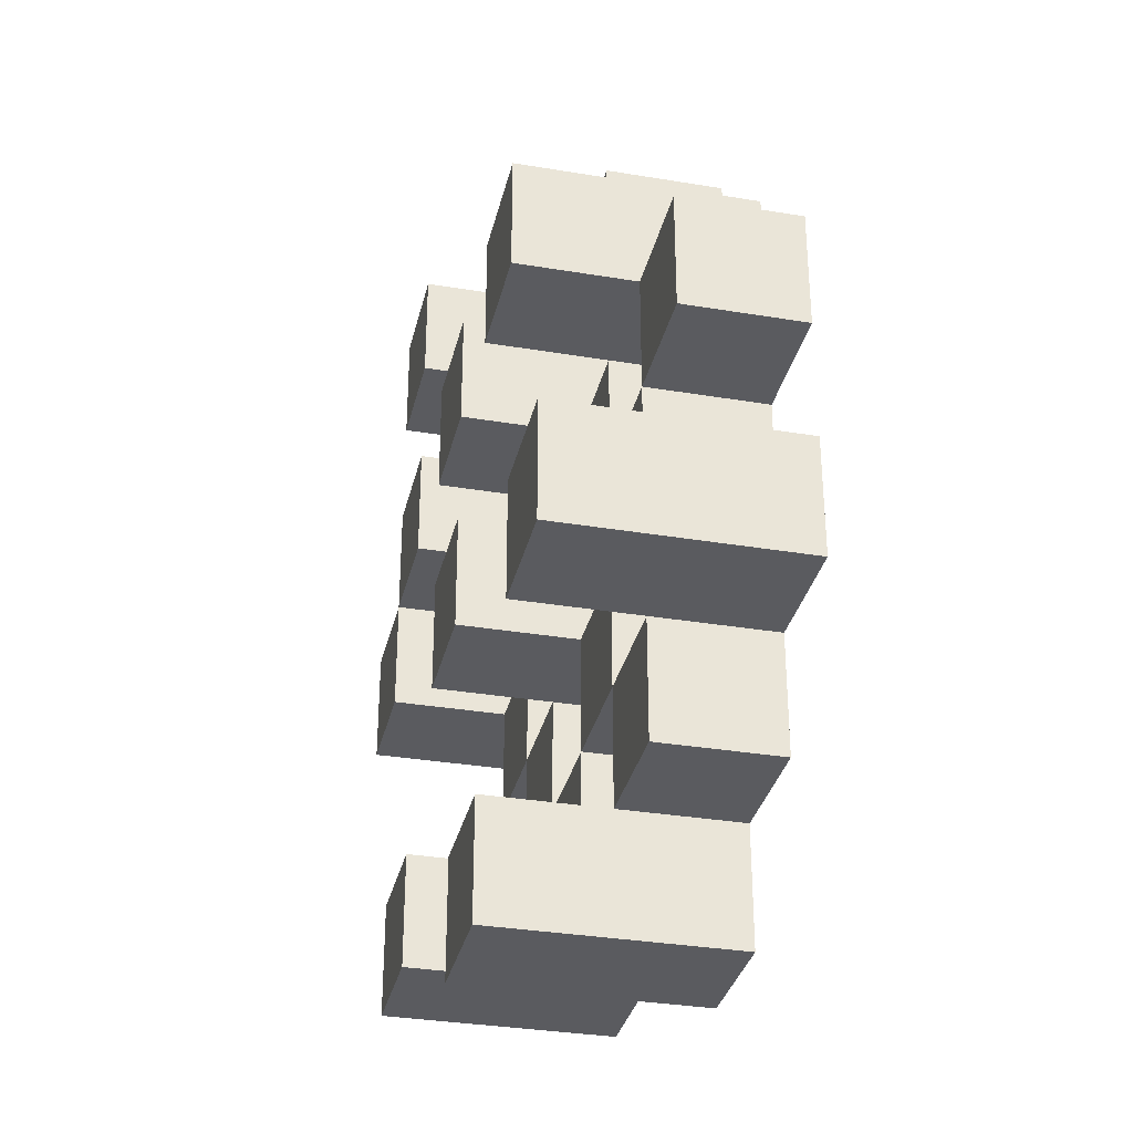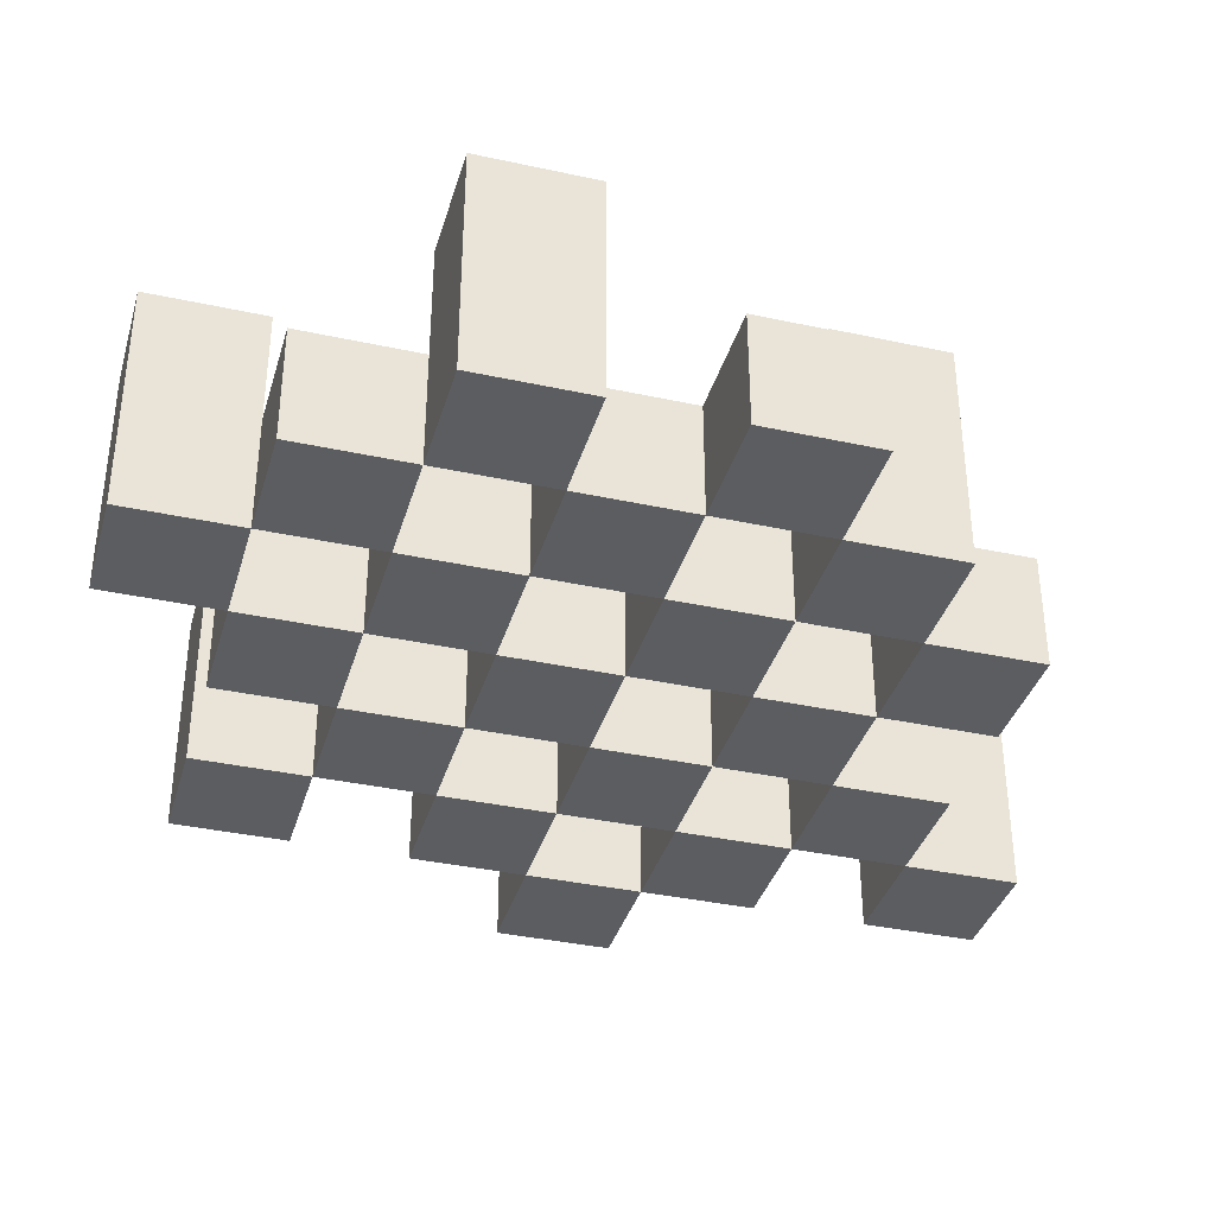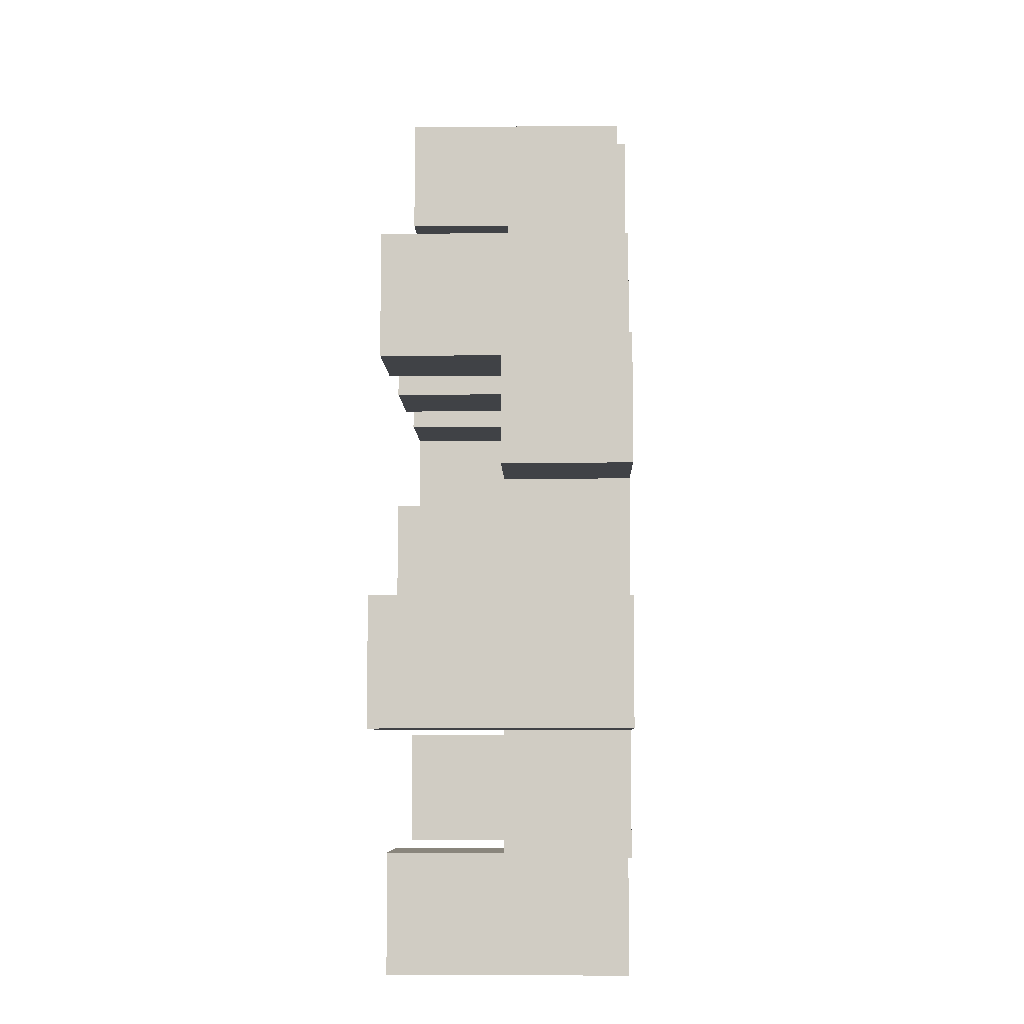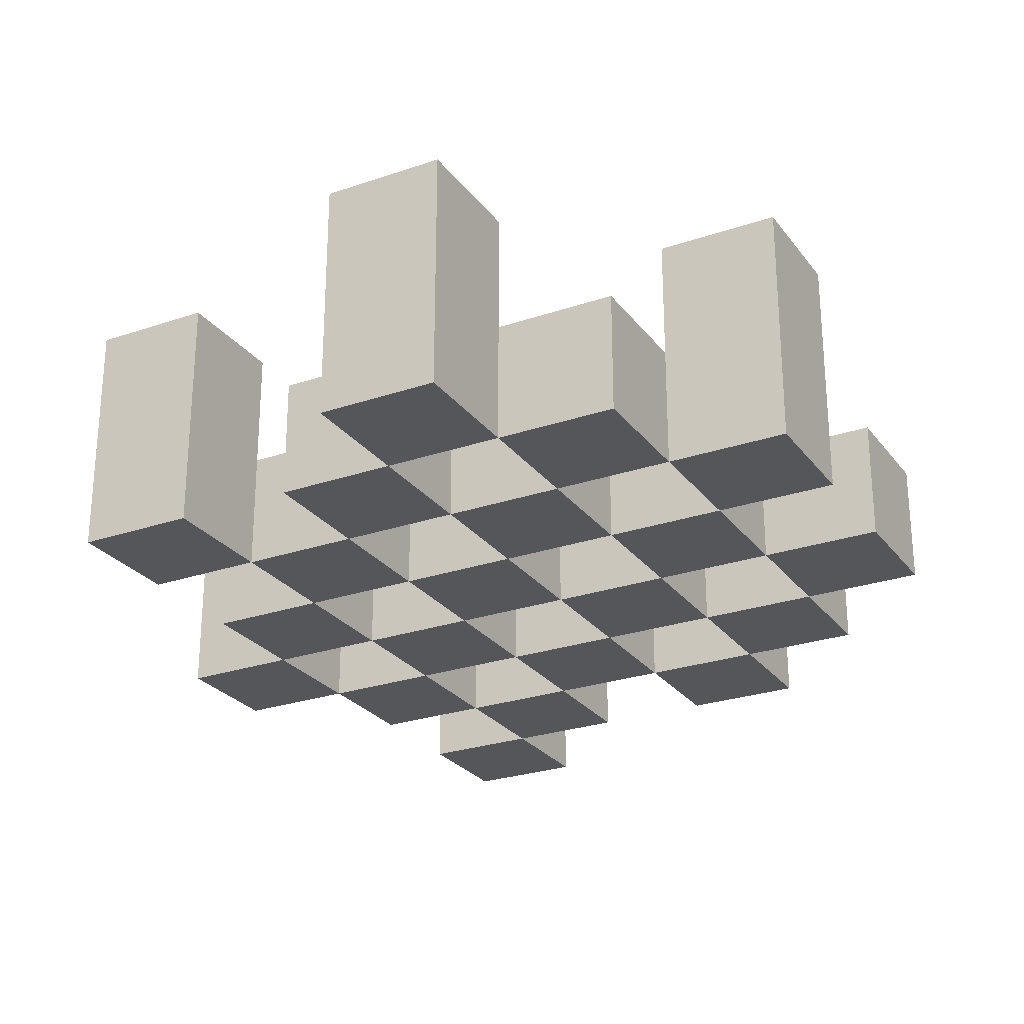
<metadata>
{"format":"obj","ext":"obj","renderer":"f3d","projection":"perspective","resolution":1024,"background":"white","views":[{"elev":-33.1,"azim":-102.9,"up":"+Z"},{"elev":-36.7,"azim":-105.8,"up":"+Y"},{"elev":-6.1,"azim":-88.6,"up":"+Z"},{"elev":-26.1,"azim":-151.6,"up":"+Y"}]}
</metadata>
<code>
o
v 33.2 0.9 22.5
v 33.3 0.9 22.5
v 33.2 1.1 22.5
v 33.3 1.1 22.5
v 33.1 0.9 22.6
v 33.2 0.9 22.6
v 33.3 0.9 22.6
v 33.4 0.9 22.6
v 33.5 0.9 22.6
v 33.6 0.9 22.6
v 33.1 1 22.6
v 33.2 1 22.6
v 33.3 1 22.6
v 33.4 1 22.6
v 33.5 1.1 22.6
v 33.6 1.1 22.6
v 33 0.9 22.7
v 33.1 0.9 22.7
v 33.2 0.9 22.7
v 33.3 0.9 22.7
v 33.4 0.9 22.7
v 33.5 0.9 22.7
v 33.1 1 22.7
v 33.2 1 22.7
v 33.3 1 22.7
v 33.4 1 22.7
v 33.5 1 22.7
v 33 1.1 22.7
v 33.1 1.1 22.7
v 33.1 0.9 22.8
v 33.2 0.9 22.8
v 33.3 0.9 22.8
v 33.4 0.9 22.8
v 33.5 0.9 22.8
v 33.6 0.9 22.8
v 33.1 1 22.8
v 33.2 1 22.8
v 33.3 1 22.8
v 33.4 1 22.8
v 33.5 1 22.8
v 33.6 1 22.8
v 33.3 1.1 22.8
v 33.4 1.1 22.8
v 33 0.9 22.9
v 33.1 0.9 22.9
v 33.2 0.9 22.9
v 33.3 0.9 22.9
v 33.4 0.9 22.9
v 33.5 0.9 22.9
v 33.6 0.9 22.9
v 33.7 0.9 22.9
v 33 1 22.9
v 33.1 1 22.9
v 33.2 1 22.9
v 33.3 1 22.9
v 33.4 1 22.9
v 33.5 1 22.9
v 33.6 1 22.9
v 33.6 1.1 22.9
v 33.7 1.1 22.9
v 33.1 0.9 23
v 33.2 0.9 23
v 33.3 0.9 23
v 33.4 0.9 23
v 33.5 0.9 23
v 33.6 0.9 23
v 33.1 1 23
v 33.2 1 23
v 33.3 1 23
v 33.4 1 23
v 33.5 1 23
v 33.1 1.1 23
v 33.2 1.1 23
v 33.3 1.1 23
v 33.4 1.1 23
v 33.5 1.1 23
v 33.6 1.1 23
v 33.2 0.9 23.1
v 33.3 0.9 23.1
v 33.4 0.9 23.1
v 33.5 0.9 23.1
v 33.2 1 23.1
v 33.3 1 23.1
v 33.4 1 23.1
v 33.5 1 23.1
v 33.5 0.9 23.2
v 33.6 0.9 23.2
v 33.5 1 23.2
v 33.5 1.1 23.2
v 33.6 1.1 23.2
v 33.2 0.9 22.6
v 33.3 0.9 22.6
v 33.2 1 22.6
v 33.3 1 22.6
v 33.2 1.1 22.6
v 33.3 1.1 22.6
v 33.1 0.9 22.7
v 33.2 0.9 22.7
v 33.3 0.9 22.7
v 33.4 0.9 22.7
v 33.5 0.9 22.7
v 33.6 0.9 22.7
v 33.1 1 22.7
v 33.2 1 22.7
v 33.3 1 22.7
v 33.4 1 22.7
v 33.5 1 22.7
v 33.5 1.1 22.7
v 33.6 1.1 22.7
v 33 0.9 22.8
v 33.1 0.9 22.8
v 33.2 0.9 22.8
v 33.3 0.9 22.8
v 33.4 0.9 22.8
v 33.5 0.9 22.8
v 33.1 1 22.8
v 33.2 1 22.8
v 33.3 1 22.8
v 33.4 1 22.8
v 33.5 1 22.8
v 33 1.1 22.8
v 33.1 1.1 22.8
v 33.1 0.9 22.9
v 33.2 0.9 22.9
v 33.3 0.9 22.9
v 33.4 0.9 22.9
v 33.5 0.9 22.9
v 33.6 0.9 22.9
v 33.1 1 22.9
v 33.2 1 22.9
v 33.3 1 22.9
v 33.4 1 22.9
v 33.5 1 22.9
v 33.6 1 22.9
v 33.3 1.1 22.9
v 33.4 1.1 22.9
v 33 0.9 23
v 33.1 0.9 23
v 33.2 0.9 23
v 33.3 0.9 23
v 33.4 0.9 23
v 33.5 0.9 23
v 33.6 0.9 23
v 33.7 0.9 23
v 33 1 23
v 33.1 1 23
v 33.2 1 23
v 33.3 1 23
v 33.4 1 23
v 33.5 1 23
v 33.6 1.1 23
v 33.7 1.1 23
v 33.1 0.9 23.1
v 33.2 0.9 23.1
v 33.3 0.9 23.1
v 33.4 0.9 23.1
v 33.5 0.9 23.1
v 33.6 0.9 23.1
v 33.2 1 23.1
v 33.3 1 23.1
v 33.4 1 23.1
v 33.5 1 23.1
v 33.1 1.1 23.1
v 33.2 1.1 23.1
v 33.3 1.1 23.1
v 33.4 1.1 23.1
v 33.5 1.1 23.1
v 33.6 1.1 23.1
v 33.2 0.9 23.2
v 33.3 0.9 23.2
v 33.4 0.9 23.2
v 33.5 0.9 23.2
v 33.2 1 23.2
v 33.3 1 23.2
v 33.4 1 23.2
v 33.5 1 23.2
v 33.5 0.9 23.3
v 33.6 0.9 23.3
v 33.5 1.1 23.3
v 33.6 1.1 23.3
v 33 0.9 22.7
v 33 1.1 22.7
v 33 0.9 22.8
v 33 1.1 22.8
v 33 0.9 22.9
v 33 1 22.9
v 33 0.9 23
v 33 1 23
v 33.1 0.9 22.6
v 33.1 1 22.6
v 33.1 0.9 22.7
v 33.1 1 22.7
v 33.1 0.9 22.8
v 33.1 1 22.8
v 33.1 0.9 22.9
v 33.1 1 22.9
v 33.1 0.9 23
v 33.1 1 23
v 33.1 1.1 23
v 33.1 0.9 23.1
v 33.1 1.1 23.1
v 33.2 0.9 22.5
v 33.2 1.1 22.5
v 33.2 0.9 22.6
v 33.2 1 22.6
v 33.2 1.1 22.6
v 33.2 0.9 22.7
v 33.2 1 22.7
v 33.2 0.9 22.8
v 33.2 1 22.8
v 33.2 0.9 22.9
v 33.2 1 22.9
v 33.2 0.9 23
v 33.2 1 23
v 33.2 0.9 23.1
v 33.2 1 23.1
v 33.2 0.9 23.2
v 33.2 1 23.2
v 33.3 0.9 22.6
v 33.3 1 22.6
v 33.3 0.9 22.7
v 33.3 1 22.7
v 33.3 0.9 22.8
v 33.3 1 22.8
v 33.3 1.1 22.8
v 33.3 0.9 22.9
v 33.3 1 22.9
v 33.3 1.1 22.9
v 33.3 0.9 23
v 33.3 1 23
v 33.3 1.1 23
v 33.3 0.9 23.1
v 33.3 1 23.1
v 33.3 1.1 23.1
v 33.4 0.9 22.7
v 33.4 1 22.7
v 33.4 0.9 22.8
v 33.4 1 22.8
v 33.4 0.9 22.9
v 33.4 1 22.9
v 33.4 0.9 23
v 33.4 1 23
v 33.4 0.9 23.1
v 33.4 1 23.1
v 33.4 0.9 23.2
v 33.4 1 23.2
v 33.5 0.9 22.6
v 33.5 1.1 22.6
v 33.5 0.9 22.7
v 33.5 1 22.7
v 33.5 1.1 22.7
v 33.5 0.9 22.8
v 33.5 1 22.8
v 33.5 0.9 22.9
v 33.5 1 22.9
v 33.5 0.9 23
v 33.5 1 23
v 33.5 1.1 23
v 33.5 0.9 23.1
v 33.5 1 23.1
v 33.5 1.1 23.1
v 33.5 0.9 23.2
v 33.5 1 23.2
v 33.5 1.1 23.2
v 33.5 0.9 23.3
v 33.5 1.1 23.3
v 33.6 0.9 22.9
v 33.6 1 22.9
v 33.6 1.1 22.9
v 33.6 0.9 23
v 33.6 1.1 23
v 33.1 0.9 22.7
v 33.1 1 22.7
v 33.1 1.1 22.7
v 33.1 0.9 22.8
v 33.1 1 22.8
v 33.1 1.1 22.8
v 33.1 0.9 22.9
v 33.1 1 22.9
v 33.1 0.9 23
v 33.1 1 23
v 33.2 0.9 22.6
v 33.2 1 22.6
v 33.2 0.9 22.7
v 33.2 1 22.7
v 33.2 0.9 22.8
v 33.2 1 22.8
v 33.2 0.9 22.9
v 33.2 1 22.9
v 33.2 0.9 23
v 33.2 1 23
v 33.2 1.1 23
v 33.2 0.9 23.1
v 33.2 1 23.1
v 33.2 1.1 23.1
v 33.3 0.9 22.5
v 33.3 1.1 22.5
v 33.3 0.9 22.6
v 33.3 1 22.6
v 33.3 1.1 22.6
v 33.3 0.9 22.7
v 33.3 1 22.7
v 33.3 0.9 22.8
v 33.3 1 22.8
v 33.3 0.9 22.9
v 33.3 1 22.9
v 33.3 0.9 23
v 33.3 1 23
v 33.3 0.9 23.1
v 33.3 1 23.1
v 33.3 0.9 23.2
v 33.3 1 23.2
v 33.4 0.9 22.6
v 33.4 1 22.6
v 33.4 0.9 22.7
v 33.4 1 22.7
v 33.4 0.9 22.8
v 33.4 1 22.8
v 33.4 1.1 22.8
v 33.4 0.9 22.9
v 33.4 1 22.9
v 33.4 1.1 22.9
v 33.4 0.9 23
v 33.4 1 23
v 33.4 1.1 23
v 33.4 0.9 23.1
v 33.4 1 23.1
v 33.4 1.1 23.1
v 33.5 0.9 22.7
v 33.5 1 22.7
v 33.5 0.9 22.8
v 33.5 1 22.8
v 33.5 0.9 22.9
v 33.5 1 22.9
v 33.5 0.9 23
v 33.5 1 23
v 33.5 0.9 23.1
v 33.5 1 23.1
v 33.5 0.9 23.2
v 33.5 1 23.2
v 33.6 0.9 22.6
v 33.6 1.1 22.6
v 33.6 0.9 22.7
v 33.6 1.1 22.7
v 33.6 0.9 22.8
v 33.6 1 22.8
v 33.6 0.9 22.9
v 33.6 1 22.9
v 33.6 0.9 23
v 33.6 1.1 23
v 33.6 0.9 23.1
v 33.6 1.1 23.1
v 33.6 0.9 23.2
v 33.6 1.1 23.2
v 33.6 0.9 23.3
v 33.6 1.1 23.3
v 33.7 0.9 22.9
v 33.7 1.1 22.9
v 33.7 0.9 23
v 33.7 1.1 23
v 33 0.9 22.7
v 33 0.9 22.8
v 33 0.9 22.9
v 33 0.9 23
v 33.1 0.9 22.6
v 33.1 0.9 22.7
v 33.1 0.9 22.8
v 33.1 0.9 22.9
v 33.1 0.9 23
v 33.1 0.9 23.1
v 33.2 0.9 22.5
v 33.2 0.9 22.6
v 33.2 0.9 22.7
v 33.2 0.9 22.8
v 33.2 0.9 22.9
v 33.2 0.9 23
v 33.2 0.9 23.1
v 33.2 0.9 23.2
v 33.3 0.9 22.5
v 33.3 0.9 22.6
v 33.3 0.9 22.7
v 33.3 0.9 22.8
v 33.3 0.9 22.9
v 33.3 0.9 23
v 33.3 0.9 23.1
v 33.3 0.9 23.2
v 33.4 0.9 22.6
v 33.4 0.9 22.7
v 33.4 0.9 22.8
v 33.4 0.9 22.9
v 33.4 0.9 23
v 33.4 0.9 23.1
v 33.4 0.9 23.2
v 33.5 0.9 22.6
v 33.5 0.9 22.7
v 33.5 0.9 22.8
v 33.5 0.9 22.9
v 33.5 0.9 23
v 33.5 0.9 23.1
v 33.5 0.9 23.2
v 33.5 0.9 23.3
v 33.6 0.9 22.6
v 33.6 0.9 22.7
v 33.6 0.9 22.8
v 33.6 0.9 22.9
v 33.6 0.9 23
v 33.6 0.9 23.1
v 33.6 0.9 23.2
v 33.6 0.9 23.3
v 33.7 0.9 22.9
v 33.7 0.9 23
v 33 1 22.9
v 33 1 23
v 33.1 1 22.6
v 33.1 1 22.7
v 33.1 1 22.8
v 33.1 1 22.9
v 33.1 1 23
v 33.2 1 22.6
v 33.2 1 22.7
v 33.2 1 22.8
v 33.2 1 22.9
v 33.2 1 23
v 33.2 1 23.1
v 33.2 1 23.2
v 33.3 1 22.6
v 33.3 1 22.7
v 33.3 1 22.8
v 33.3 1 22.9
v 33.3 1 23
v 33.3 1 23.1
v 33.3 1 23.2
v 33.4 1 22.6
v 33.4 1 22.7
v 33.4 1 22.8
v 33.4 1 22.9
v 33.4 1 23
v 33.4 1 23.1
v 33.4 1 23.2
v 33.5 1 22.7
v 33.5 1 22.8
v 33.5 1 22.9
v 33.5 1 23
v 33.5 1 23.1
v 33.5 1 23.2
v 33.6 1 22.8
v 33.6 1 22.9
v 33 1.1 22.7
v 33 1.1 22.8
v 33.1 1.1 22.7
v 33.1 1.1 22.8
v 33.1 1.1 23
v 33.1 1.1 23.1
v 33.2 1.1 22.5
v 33.2 1.1 22.6
v 33.2 1.1 23
v 33.2 1.1 23.1
v 33.3 1.1 22.5
v 33.3 1.1 22.6
v 33.3 1.1 22.8
v 33.3 1.1 22.9
v 33.3 1.1 23
v 33.3 1.1 23.1
v 33.4 1.1 22.8
v 33.4 1.1 22.9
v 33.4 1.1 23
v 33.4 1.1 23.1
v 33.5 1.1 22.6
v 33.5 1.1 22.7
v 33.5 1.1 23
v 33.5 1.1 23.1
v 33.5 1.1 23.2
v 33.5 1.1 23.3
v 33.6 1.1 22.6
v 33.6 1.1 22.7
v 33.6 1.1 22.9
v 33.6 1.1 23
v 33.6 1.1 23.1
v 33.6 1.1 23.2
v 33.6 1.1 23.3
v 33.7 1.1 22.9
v 33.7 1.1 23
f 3 2 1
f 4 2 3
f 11 6 5
f 12 6 11
f 13 8 7
f 14 8 13
f 15 10 9
f 16 10 15
f 23 18 17
f 24 20 19
f 25 20 24
f 26 22 21
f 27 22 26
f 28 23 17
f 29 23 28
f 36 31 30
f 37 31 36
f 38 33 32
f 39 33 38
f 40 35 34
f 41 35 40
f 42 39 38
f 43 39 42
f 52 45 44
f 53 45 52
f 54 47 46
f 55 47 54
f 56 49 48
f 57 49 56
f 58 51 50
f 59 51 58
f 60 51 59
f 67 62 61
f 68 62 67
f 69 64 63
f 70 64 69
f 71 66 65
f 72 68 67
f 73 68 72
f 74 70 69
f 75 70 74
f 76 66 71
f 77 66 76
f 82 79 78
f 83 79 82
f 84 81 80
f 85 81 84
f 88 87 86
f 89 87 88
f 90 87 89
f 91 92 93
f 93 92 94
f 93 94 95
f 95 94 96
f 97 98 103
f 103 98 104
f 99 100 105
f 105 100 106
f 101 102 107
f 107 102 108
f 108 102 109
f 110 111 116
f 112 113 117
f 117 113 118
f 114 115 119
f 119 115 120
f 110 116 121
f 121 116 122
f 123 124 129
f 129 124 130
f 125 126 131
f 131 126 132
f 127 128 133
f 133 128 134
f 131 132 135
f 135 132 136
f 137 138 145
f 145 138 146
f 139 140 147
f 147 140 148
f 141 142 149
f 149 142 150
f 143 144 151
f 151 144 152
f 153 154 159
f 155 156 160
f 160 156 161
f 157 158 162
f 153 159 163
f 163 159 164
f 160 161 165
f 165 161 166
f 162 158 167
f 167 158 168
f 169 170 173
f 173 170 174
f 171 172 175
f 175 172 176
f 177 178 179
f 179 178 180
f 183 182 181
f 184 182 183
f 187 186 185
f 188 186 187
f 191 190 189
f 192 190 191
f 195 194 193
f 196 194 195
f 200 198 197
f 200 199 198
f 201 199 200
f 204 203 202
f 205 203 204
f 206 203 205
f 209 208 207
f 210 208 209
f 213 212 211
f 214 212 213
f 217 216 215
f 218 216 217
f 221 220 219
f 222 220 221
f 226 224 223
f 226 225 224
f 227 225 226
f 228 225 227
f 232 230 229
f 232 231 230
f 233 231 232
f 234 231 233
f 237 236 235
f 238 236 237
f 241 240 239
f 242 240 241
f 245 244 243
f 246 244 245
f 249 248 247
f 250 248 249
f 251 248 250
f 254 253 252
f 255 253 254
f 259 257 256
f 259 258 257
f 260 258 259
f 261 258 260
f 265 263 262
f 265 264 263
f 266 264 265
f 270 268 267
f 270 269 268
f 271 269 270
f 272 273 275
f 273 274 275
f 275 274 276
f 276 274 277
f 278 279 280
f 280 279 281
f 282 283 284
f 284 283 285
f 286 287 288
f 288 287 289
f 290 291 293
f 291 292 293
f 293 292 294
f 294 292 295
f 296 297 298
f 298 297 299
f 299 297 300
f 301 302 303
f 303 302 304
f 305 306 307
f 307 306 308
f 309 310 311
f 311 310 312
f 313 314 315
f 315 314 316
f 317 318 320
f 318 319 320
f 320 319 321
f 321 319 322
f 323 324 326
f 324 325 326
f 326 325 327
f 327 325 328
f 329 330 331
f 331 330 332
f 333 334 335
f 335 334 336
f 337 338 339
f 339 338 340
f 341 342 343
f 343 342 344
f 345 346 347
f 347 346 348
f 349 350 351
f 351 350 352
f 353 354 355
f 355 354 356
f 357 358 359
f 359 358 360
f 366 362 361
f 367 362 366
f 368 364 363
f 369 364 368
f 372 366 365
f 373 366 372
f 374 368 367
f 375 368 374
f 376 370 369
f 377 370 376
f 379 372 371
f 380 372 379
f 381 374 373
f 382 374 381
f 383 376 375
f 384 376 383
f 385 378 377
f 386 378 385
f 387 381 380
f 388 381 387
f 389 383 382
f 390 383 389
f 391 385 384
f 392 385 391
f 395 389 388
f 396 389 395
f 397 391 390
f 398 391 397
f 399 393 392
f 400 393 399
f 402 395 394
f 403 395 402
f 404 397 396
f 405 397 404
f 406 399 398
f 407 399 406
f 408 401 400
f 409 401 408
f 410 406 405
f 411 406 410
f 412 413 417
f 417 413 418
f 414 415 419
f 419 415 420
f 416 417 421
f 421 417 422
f 420 421 427
f 427 421 428
f 422 423 429
f 429 423 430
f 424 425 431
f 431 425 432
f 426 427 433
f 433 427 434
f 434 435 440
f 440 435 441
f 436 437 442
f 442 437 443
f 438 439 444
f 444 439 445
f 441 442 446
f 446 442 447
f 448 449 450
f 450 449 451
f 452 453 456
f 456 453 457
f 454 455 458
f 458 455 459
f 460 461 464
f 464 461 465
f 462 463 466
f 466 463 467
f 468 469 474
f 474 469 475
f 470 471 477
f 477 471 478
f 472 473 479
f 479 473 480
f 476 477 481
f 481 477 482

</code>
